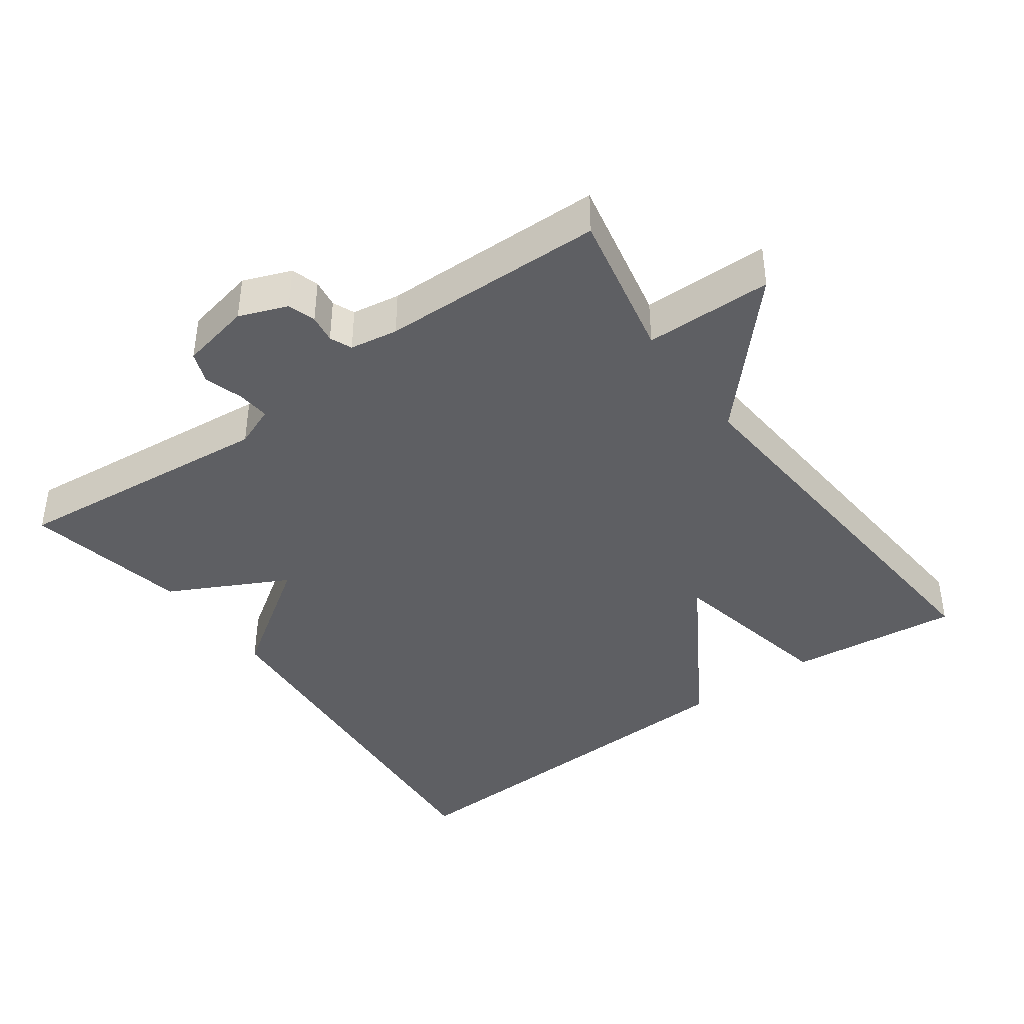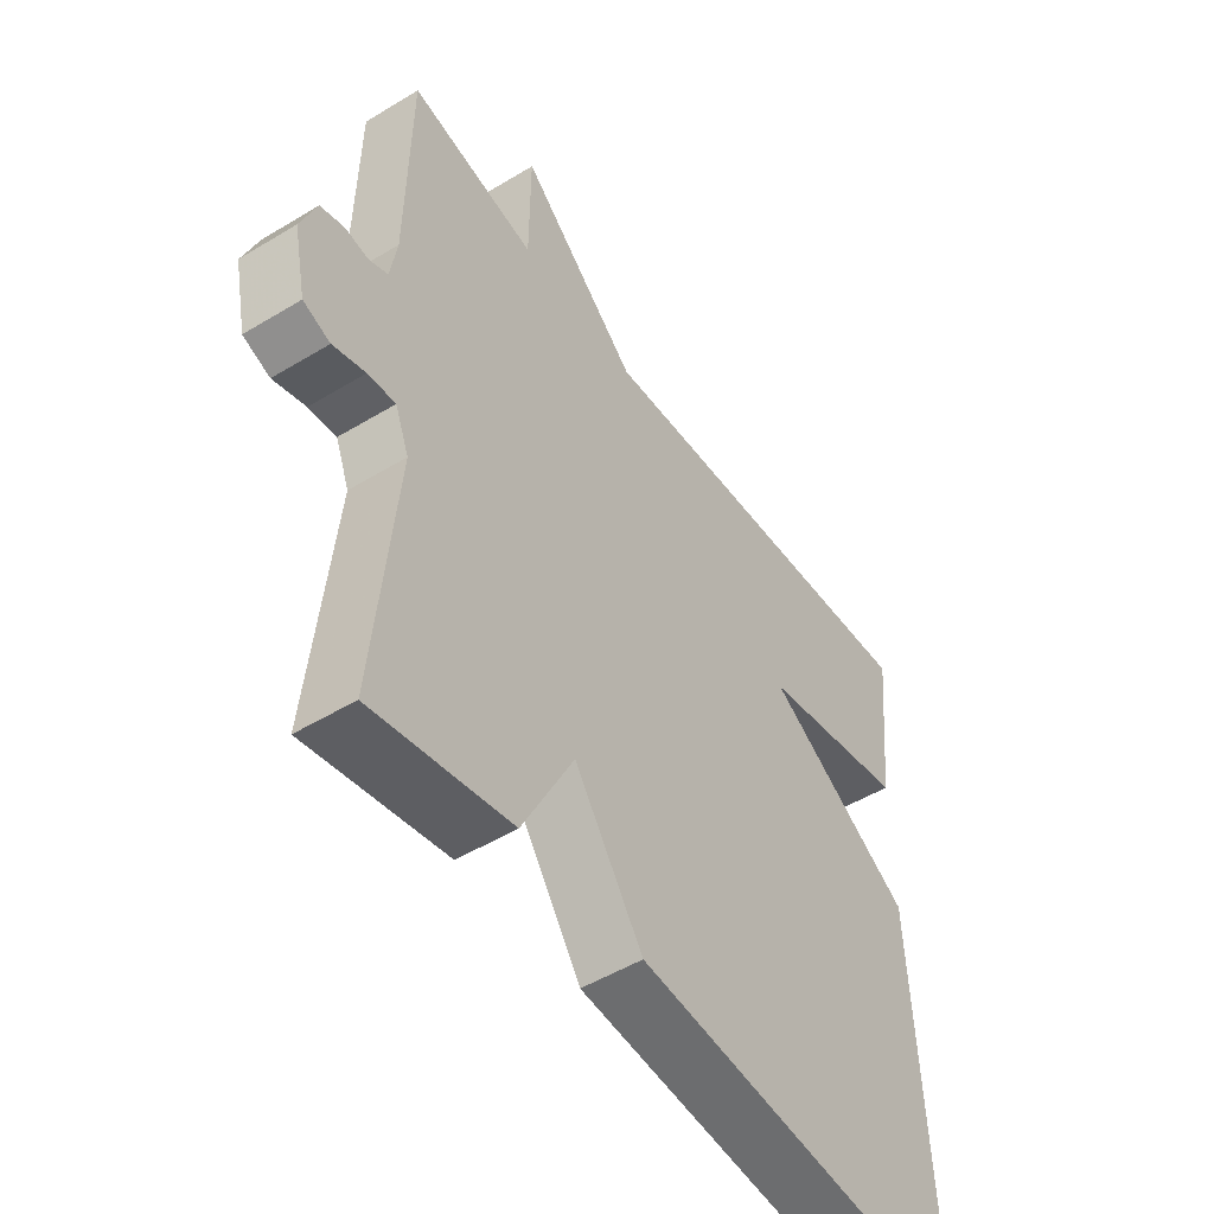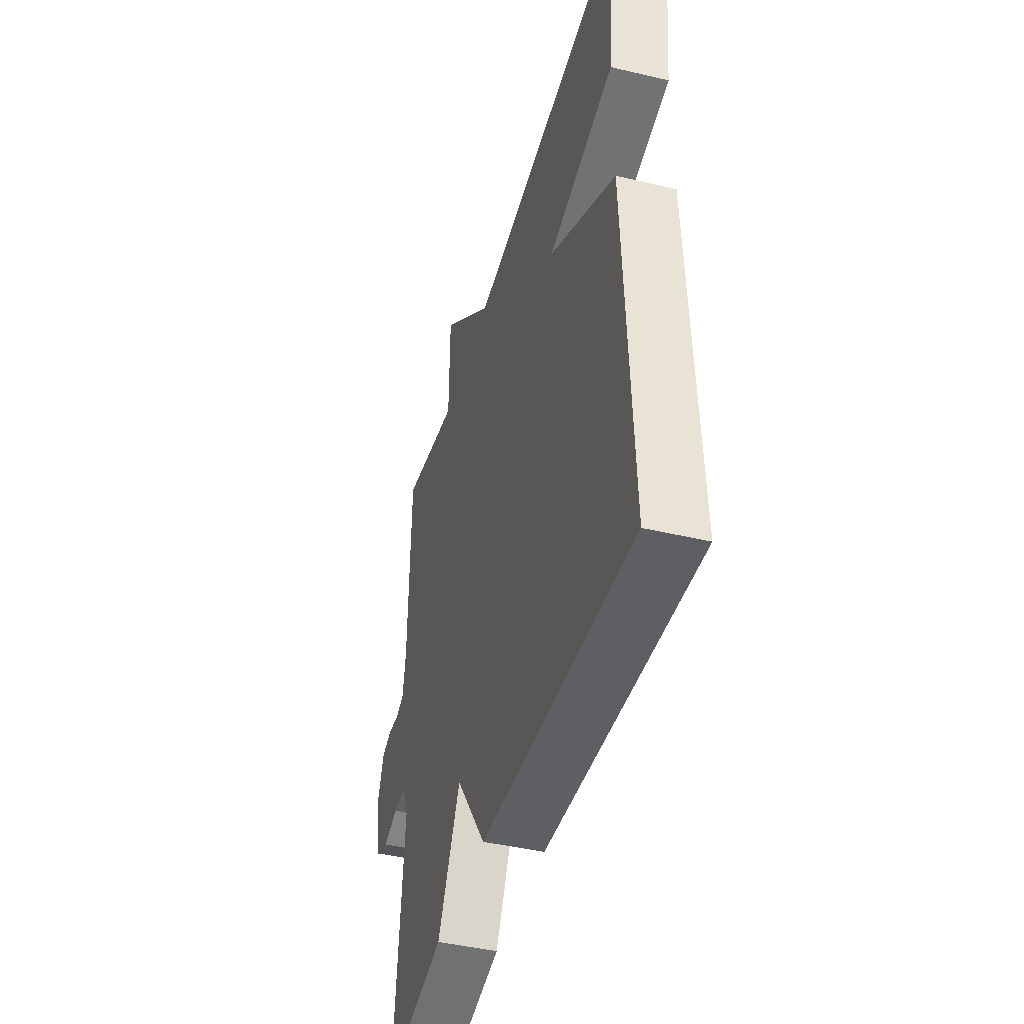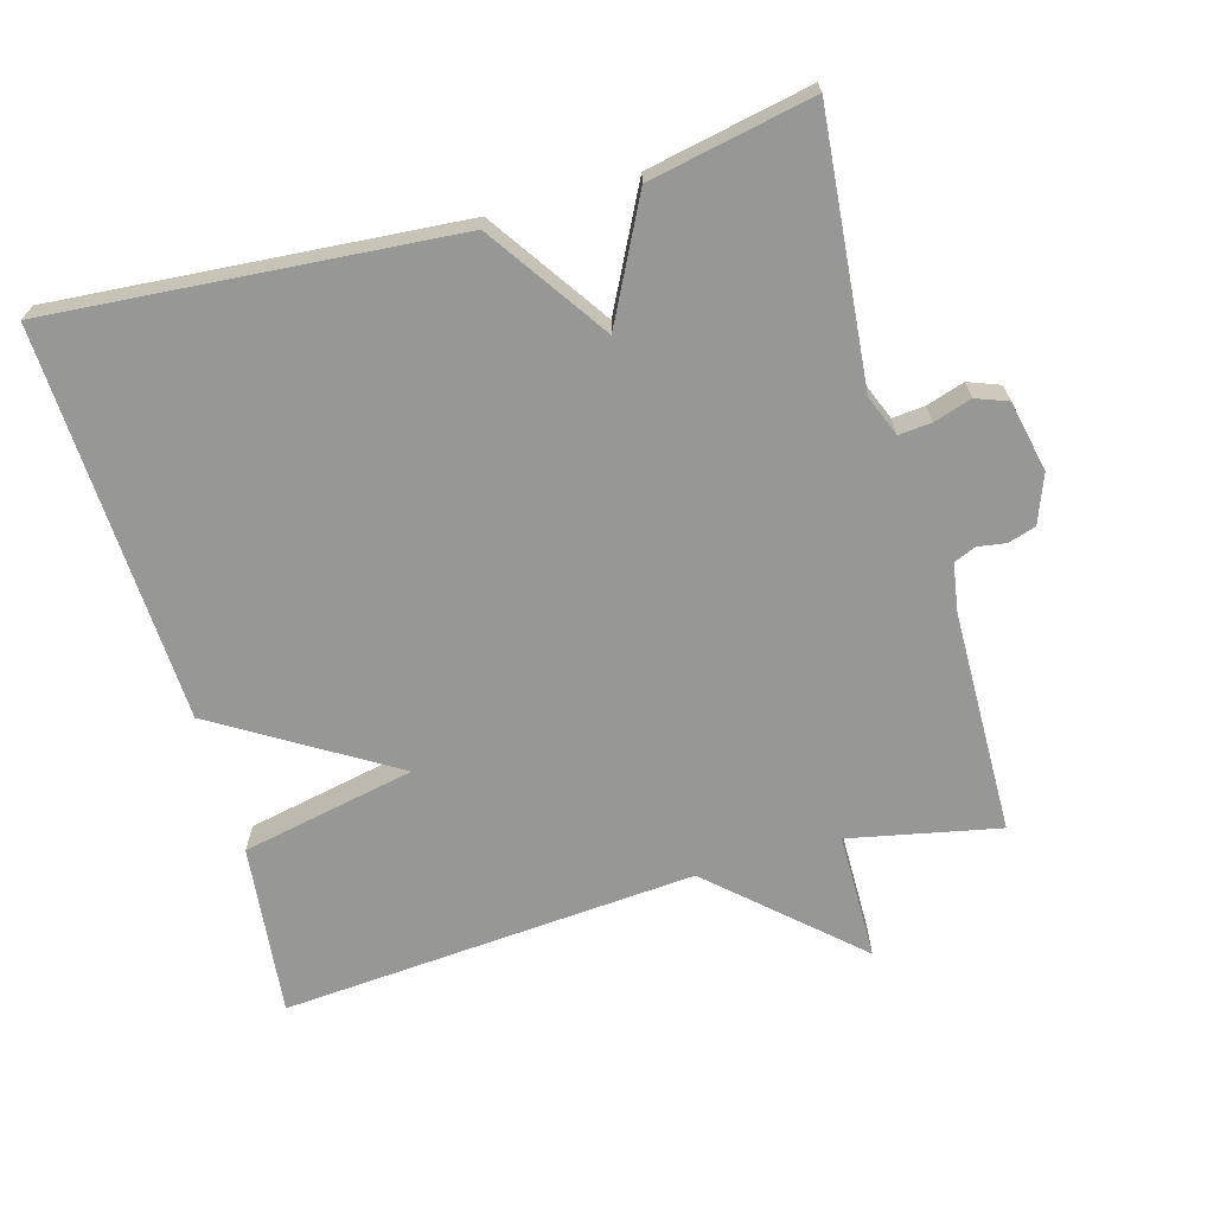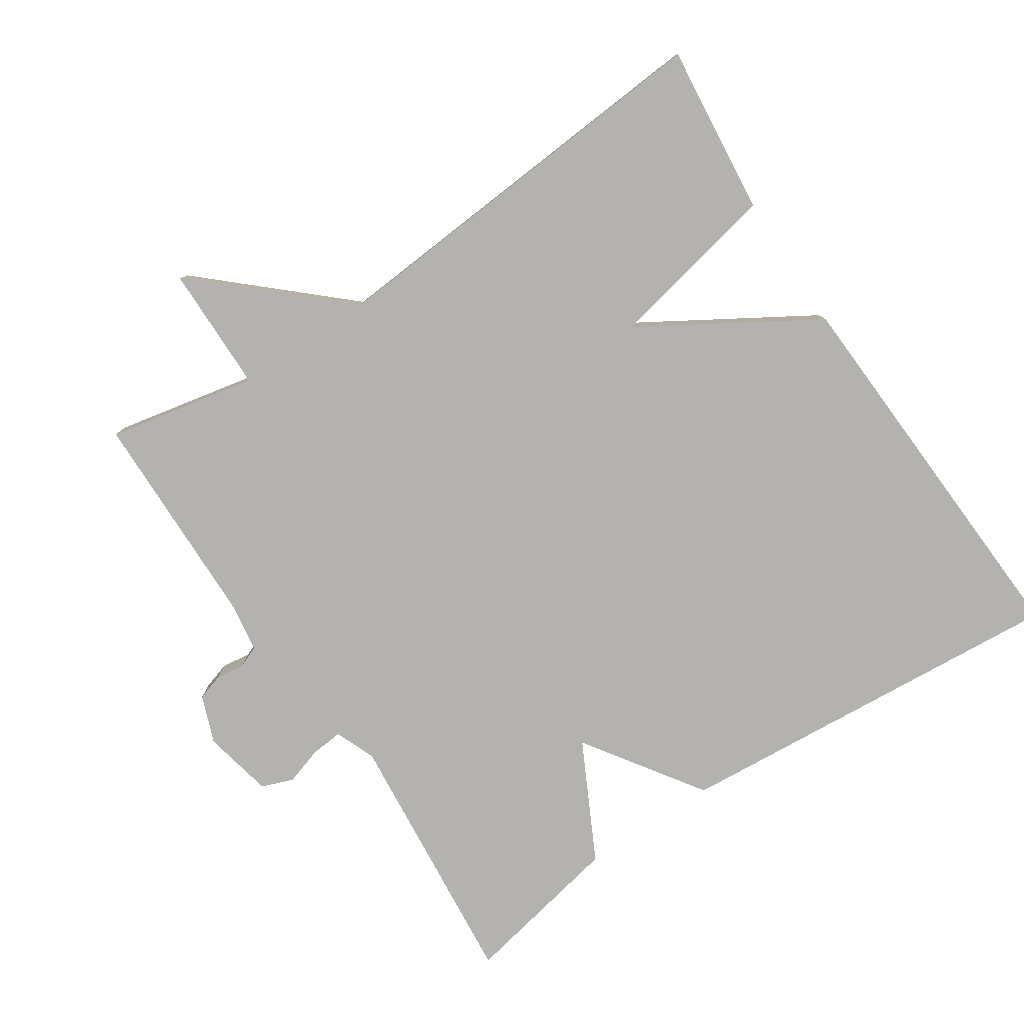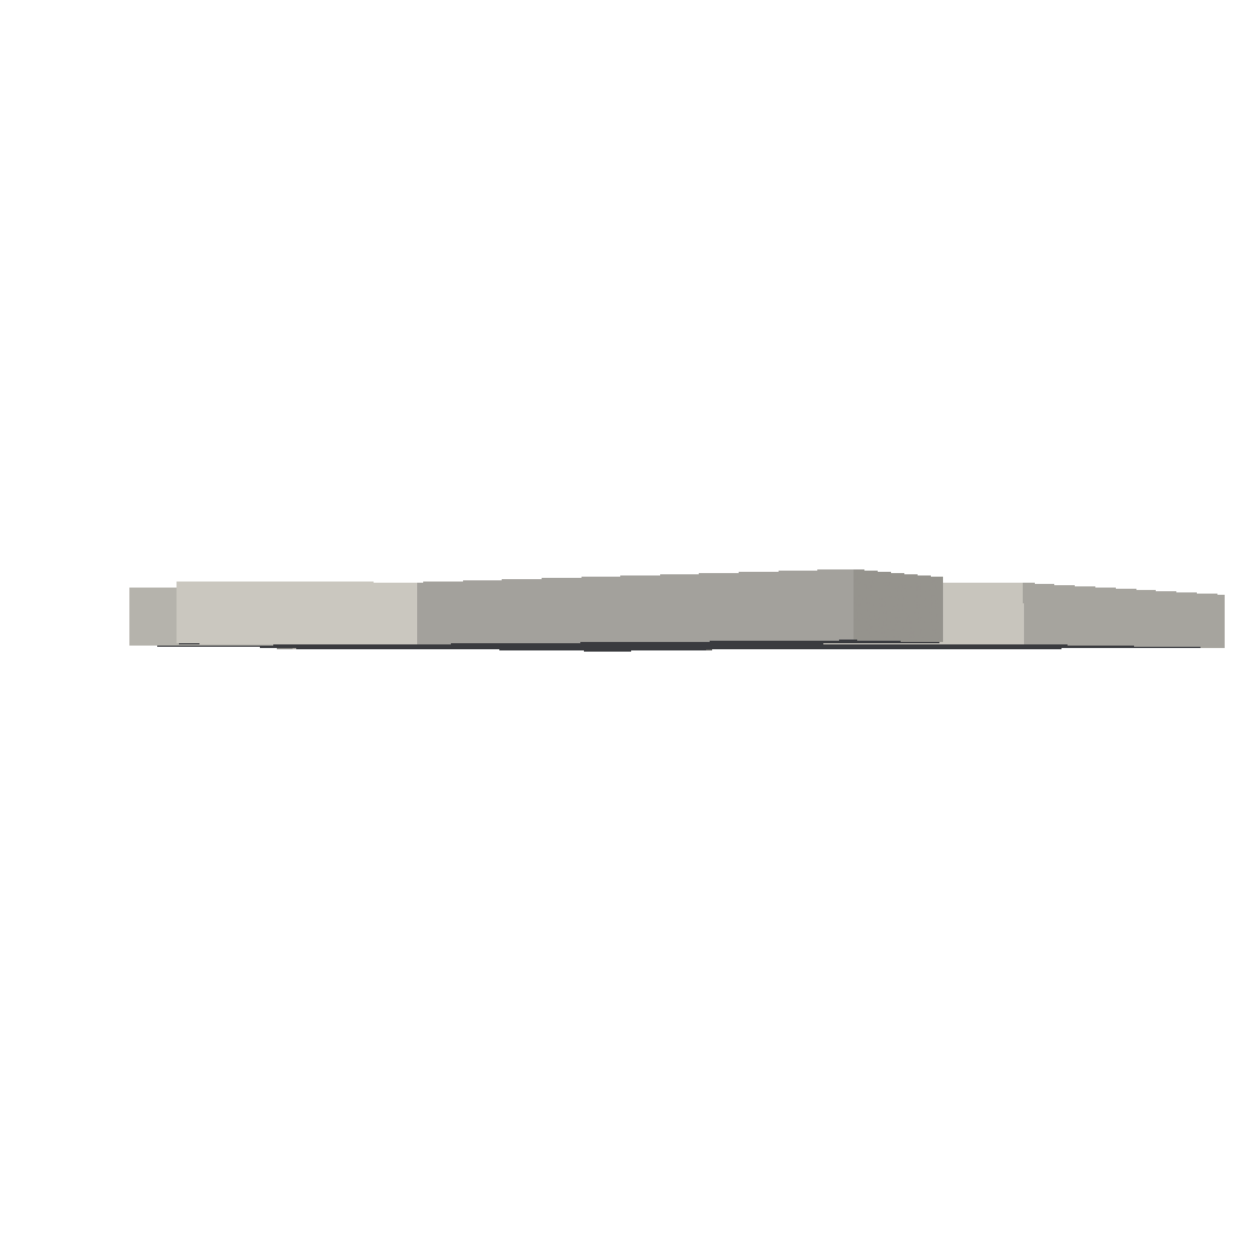
<metadata>
{"format":"obj","ext":"obj","renderer":"f3d","projection":"perspective","resolution":1024,"background":"white","views":[{"elev":-40.8,"azim":-54.1,"up":"+Y"},{"elev":-50.3,"azim":-56.3,"up":"+Z"},{"elev":-44.1,"azim":74.5,"up":"+Z"},{"elev":-68.1,"azim":-164.1,"up":"+Y"},{"elev":-79.7,"azim":33.7,"up":"+Y"},{"elev":-1.2,"azim":34.5,"up":"+Y"}]}
</metadata>
<code>
v 0.5 0.07 -0.5
v -0.069 0.07 -0.454
v -0.183 0.07 -0.286
v -0.269 0.07 -0.454
v -0.5 0.07 -0.5
v -0.464 0.07 -0.125
v -0.487 0.07 -0.067
v -0.533 0.07 -0.071
v -0.587 0.07 -0.088
v -0.632 0.07 -0.071
v -0.653 0.07 0.029
v -0.627 0.07 0.097
v -0.588 0.07 0.109
v -0.548 0.07 0.103
v -0.517 0.07 0.116
v -0.506 0.07 0.184
v -0.5 0.07 0.5
v -0.288 0.07 0.456
v -0.286 0.07 0.636
v -0.088 0.07 0.456
v 0.5 0.07 0.5
v 0.474 0.07 0.257
v 0.228 0.07 0.207
v 0.474 0.07 0.057
v 0.5 0 -0.5
v -0.069 0 -0.454
v -0.183 0 -0.286
v -0.269 0 -0.454
v -0.5 0 -0.5
v -0.464 0 -0.125
v -0.487 0 -0.067
v -0.533 0 -0.071
v -0.587 0 -0.088
v -0.632 0 -0.071
v -0.653 0 0.029
v -0.627 0 0.097
v -0.588 0 0.109
v -0.548 0 0.103
v -0.517 0 0.116
v -0.506 0 0.184
v -0.5 0 0.5
v -0.288 0 0.456
v -0.286 0 0.636
v -0.088 0 0.456
v 0.5 0 0.5
v 0.474 0 0.257
v 0.228 0 0.207
v 0.474 0 0.057
f 1 2 3
f 24 1 3
f 23 24 3
f 20 21 22 23
f 20 23 3
f 20 3 4
f 19 20 4
f 18 19 4
f 16 17 18 4
f 15 16 4
f 14 15 4
f 12 13 14
f 11 12 14
f 10 11 14
f 9 10 14
f 8 9 14
f 7 8 14
f 6 7 14 4
f 4 5 6
f 27 26 25
f 27 25 48
f 27 48 47
f 47 46 45 44
f 27 47 44
f 28 27 44
f 28 44 43
f 28 43 42
f 28 42 41 40
f 28 40 39
f 28 39 38
f 38 37 36
f 38 36 35
f 38 35 34
f 38 34 33
f 38 33 32
f 38 32 31
f 28 38 31 30
f 30 29 28
f 1 25 26 2
f 2 26 27 3
f 3 27 28 4
f 4 28 29 5
f 5 29 30 6
f 6 30 31 7
f 7 31 32 8
f 8 32 33 9
f 9 33 34 10
f 10 34 35 11
f 11 35 36 12
f 12 36 37 13
f 13 37 38 14
f 14 38 39 15
f 15 39 40 16
f 16 40 41 17
f 17 41 42 18
f 18 42 43 19
f 19 43 44 20
f 20 44 45 21
f 21 45 46 22
f 22 46 47 23
f 23 47 48 24
f 24 48 25 1

</code>
